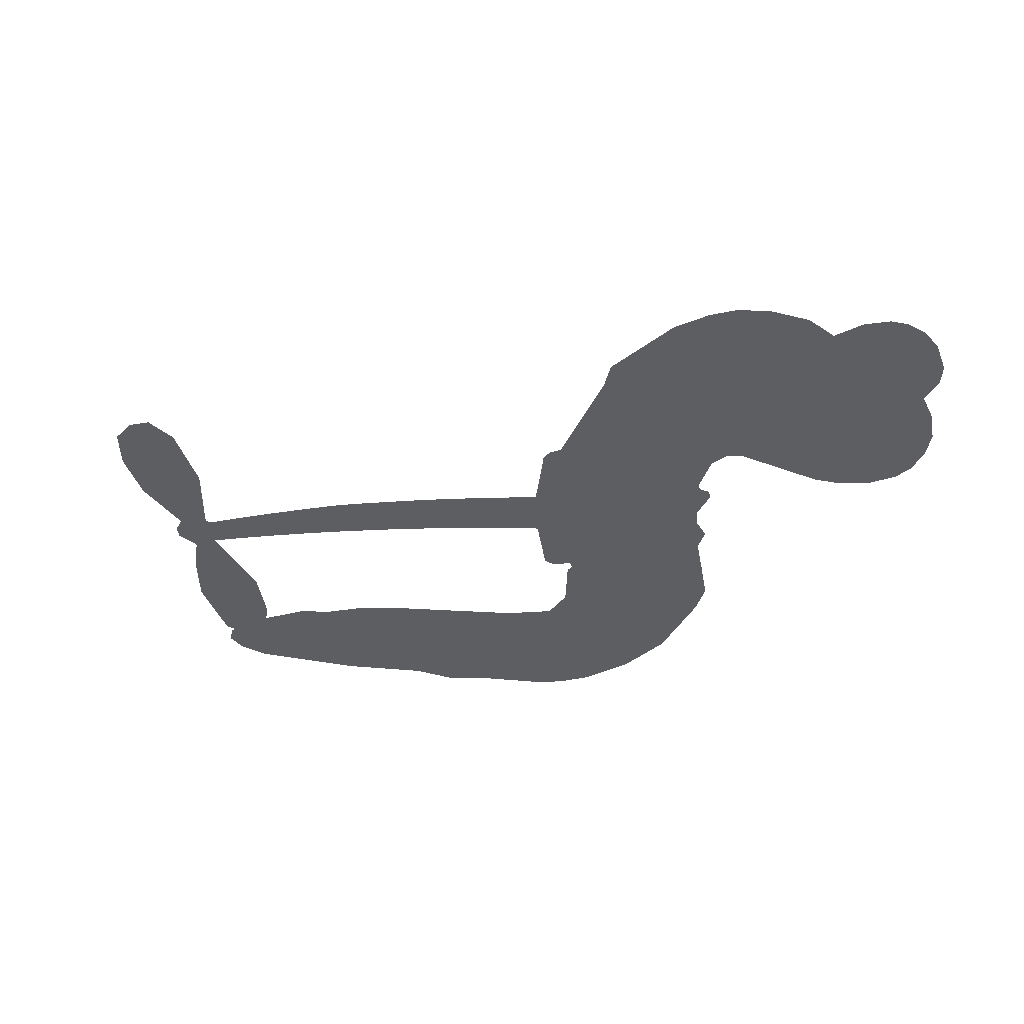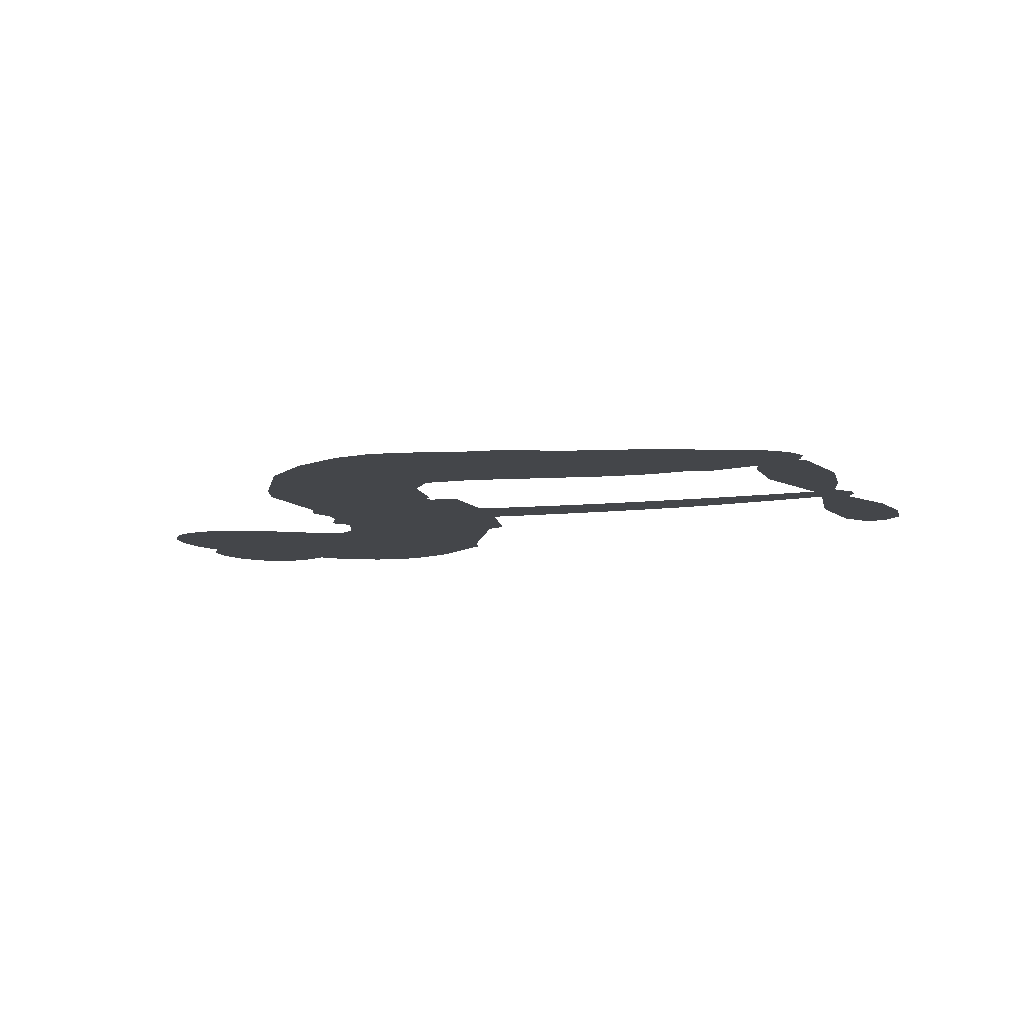
<metadata>
{"format":"obj","ext":"obj","renderer":"f3d","projection":"perspective","resolution":1024,"background":"white","views":[{"elev":-37.6,"azim":174.1,"up":"+Z"},{"elev":-9.6,"azim":7.3,"up":"+Z"}]}
</metadata>
<code>
v -457.6 42.61 0
v -456.1 47.61 0
v -453.4 52.07 0
v -454.9 56 0
v -454.6 59.74 0
v -452.2 64.62 0
v -449.4 67.58 0
v -446.3 69.19 0
v -443.3 69.59 0
v -439.2 68.49 0
v -435.1 65.39 0
v -430.5 68.54 0
v -424.1 69.9 0
v -418.7 69.64 0
v -414.7 68.08 0
v -409.5 64.69 0
v -401 54.41 0
v -400.5 50.01 0
v -395.5 32.7 0
v -393.8 31.88 0
v -392.9 30.29 0
v -392.7 19.23 0
v -358.3 13.41 0
v -335.8 6.043 0
v -334.9 6.341 0
v -334.1 18.57 0
v -330 29.21 0
v -326 32.8 0
v -322.8 31.8 0
v -320.5 28.4 0
v -321.1 21.87 0
v -324.3 13.99 0
v -330.5 5.812 0
v -329.7 3.555 0
v -330 1.502 0
v -333.1 -0.9213 0
v -332.8 -7.128 0
v -333.6 -15.94 0
v -338.2 -26.79 0
v -341 -28.43 0
v -343.4 -27.91 0
v -345.6 -24.48 0
v -345.9 -20.33 0
v -343.8 -11.5 0
v -336.4 0.6948 0
v -394.1 10.23 0
v -396.6 0.6064 0
v -398.3 -0.3363 0
v -401.2 0.3975 0
v -401.7 -0.6916 0
v -401.1 -1.844 0
v -401.7 -10.47 0
v -399.3 -15.42 0
v -391.8 -16.89 0
v -369.5 -17.37 0
v -362.7 -18.32 0
v -356.9 -20.14 0
v -352.9 -20.07 0
v -341.9 -25.03 0
v -339.2 -28.13 0
v -338.8 -30.84 0
v -341.1 -33.61 0
v -345.5 -35.77 0
v -362.4 -38.47 0
v -375.7 -38.84 0
v -382.4 -40.71 0
v -388.5 -40.07 0
v -399.8 -40.47 0
v -404.3 -39.79 0
v -409.4 -37.74 0
v -416.5 -32.25 0
v -422.4 -24.37 0
v -426.8 -11.14 0
v -427.6 -5.775 0
v -423.7 7.949 0
v -424.3 11.75 0
v -422.3 14.81 0
v -421.8 17.93 0
v -423.3 22.5 0
v -422.6 23.93 0
v -421 24.5 0
v -420.7 25.83 0
v -421.8 31.63 0
v -423.8 33.84 0
v -426.6 34.26 0
v -440.3 29.24 0
v -444.6 28.6 0
v -450.2 29.33 0
v -454.1 31.39 0
v -456.1 33.75 0
v -457.5 37.99 0
v -365.1 6.808 0
v -334.8 4.567 0
v -418.5 24.62 0
v -403.4 0.7907 0
v -401.4 -6.161 0
v -421.2 22.35 0
v -396 29.53 0
v -395.4 5.42 0
v -350.7 4.068 0
v -332.8 5.528 0
v -343.6 2.475 0
v -340 1.609 0
v -422.5 20.22 0
v -401.8 3.129 0
v -334.5 12.46 0
v -332.7 2.658 0
v -332.5 9.267 0
v -342.7 -30.01 0
v -341.4 -24.54 0
v -417.4 29.12 0
v -403.5 -2.337 0
v -419.7 19.91 0
v -450.9 36.18 0
v -444.1 64.18 0
v -424.5 39.01 0
v -392.8 24.76 0
v -398.9 2.626 0
v -347 9.921 0
v -341.4 8.031 0
v -406.8 4.702 0
v -401.4 31.94 0
v -417.7 15.7 0
v -418.9 36.37 0
v -399.6 7.19 0
v -337.7 3.664 0
v -409 -0.6446 0
v -340.8 4.796 0
v -344.1 5.901 0
v -419.4 10.65 0
v -354.8 -27.12 0
v -340.1 -5.405 0
v -325.6 28.37 0
v -327.4 9.897 0
v -335.9 -21.37 0
v -448.2 57.32 0
v -347.1 3.302 0
v -354.8 -23.33 0
v -336.4 -3.515 0
v -361.5 -25.35 0
v -347.4 -22.55 0
v -350.9 -25.16 0
v -419.5 61.6 0
v -400.9 -32.23 0
v -453.3 40.37 0
v -443.5 35.93 0
v -448.2 63.62 0
v -410 25.03 0
v -408.5 -7.843 0
v -332 23.89 0
v -330.4 12.8 0
v -451.3 55.15 0
v -446.9 49.73 0
v -447.8 53.48 0
v -440.7 53.18 0
v -444.1 55.78 0
v -353.9 -37.11 0
v -346.6 -27.27 0
v -418 65.52 0
v -408.5 51.34 0
v -401.5 -36.5 0
v -442.9 32.1 0
v -433.5 31.75 0
v -447.3 33.41 0
v -414.3 26.02 0
v -404.7 -8.107 0
v -407 -13.92 0
v -444.2 52.14 0
v -441.2 46.11 0
v -438.6 59.59 0
v -444.8 59.99 0
v -422.9 65.14 0
v -414.1 61.78 0
v -404.3 51.81 0
v -394.2 -40.28 0
v -406.1 -33.62 0
v -415 21.19 0
v -410.4 33.14 0
v -440.7 56.75 0
v -435.4 54.99 0
v -405.2 59.55 0
v -418 32.77 0
v -398.1 -34.84 0
v -394.5 -28.76 0
v -413.3 30.13 0
v -406.9 55.43 0
v -398 41.35 0
v -414.7 34.49 0
v -410.1 59.06 0
v -413.5 42.83 0
v -405.6 44.11 0
v -415.3 38.83 0
v -403.9 47.78 0
v -409.7 38.71 0
v -419.8 43.27 0
v -399.2 45.68 0
v -418.7 39.91 0
v -401.9 42.59 0
v -405.3 39.61 0
v -401.1 38.31 0
v -404.4 35.25 0
v -396.8 37.03 0
v -406.1 30.65 0
v -399.7 35.06 0
v -422.2 36.68 0
v -406.6 1.48 0
v -409.9 2.854 0
v -411.6 9.282 0
v -415.7 -0.512 0
v -323.1 25.34 0
v -327.5 24.2 0
v -329.5 19.86 0
v -447 41.14 0
v -447.2 37.28 0
v -401.5 21.96 0
v -451.3 47.8 0
v -431.5 39.31 0
v -403 -14.21 0
v -405.5 -21.07 0
v -402.3 -18.32 0
v -405.9 -17.42 0
v -412.6 -17.61 0
v -409.2 -19.6 0
v -399.7 -24.52 0
v -414.4 -24.71 0
v -402 -21.86 0
v -405 -26.76 0
v -397.3 -20.05 0
v -412.5 -21.41 0
v -424.6 -17.76 0
v -409.6 -25.28 0
v -439.4 64 0
v -441.6 61.31 0
v -426.7 66.71 0
v -430.5 63.66 0
v -426.3 62.24 0
v -430.2 57.74 0
v -412.1 66.38 0
v -414.9 64.93 0
v -406.1 -36.97 0
v -411.2 -32.8 0
v -436.4 49.28 0
v -407.4 62.12 0
v -416.5 53.84 0
v -415.1 12.01 0
v -416 7.221 0
v -408.8 16.55 0
v -413.2 16.04 0
v -410.7 13.09 0
v -406.3 10.01 0
v -419.8 -7.348 0
v -331 16.46 0
v -327.1 16.73 0
v -322.7 17.93 0
v -325 21.12 0
v -450 39.46 0
v -450.4 43.66 0
v -446.5 45.43 0
v -396.7 21.98 0
v -402.6 26.96 0
v -450.2 51.04 0
v -428.1 37.76 0
v -427.8 42.85 0
v -430 33.01 0
v -438.1 34.77 0
v -433 35.66 0
v -436.2 39.07 0
v -434.1 44.22 0
v -404.2 -30.41 0
v -400.8 -28.29 0
v -408.3 -29.4 0
v -412.6 -28.69 0
v -395 -24.12 0
v -380.7 -17.13 0
v -393.4 -20.52 0
v -390.6 -23.92 0
v -386.2 -17.01 0
v -389.9 -28.41 0
v -391.9 -32.24 0
v -382.7 -24.87 0
v -389.4 -20.11 0
v -395.6 -32.22 0
v -390 -36.08 0
v -386.8 -25.58 0
v -385.2 -21.29 0
v -385 -36.46 0
v -381.2 -21.13 0
v -383.9 -30.68 0
v -375.4 -25.64 0
v -387.8 -31.94 0
v -375.1 -17.25 0
v -378.9 -24.21 0
v -380.2 -28.37 0
v -375.8 -21.43 0
v -379.2 -34.13 0
v -370.3 -23.03 0
v -395.5 -16.15 0
v -434.2 60.92 0
v -437.5 52.41 0
v -439.8 49.87 0
v -434.1 51.82 0
v -431.9 54.61 0
v -432.5 48.01 0
v -425.5 53.14 0
v -430.4 51.16 0
v -428 47.34 0
v -423.9 45.26 0
v -422.9 42.02 0
v -419.6 49 0
v -424.5 49.24 0
v -414.1 57.44 0
v -418.2 57.63 0
v -412.2 53.55 0
v -423.2 58.25 0
v -421 54.07 0
v -414.7 49.26 0
v -412.6 5.579 0
v -415.7 3.36 0
v -425.6 1.087 0
v -420.1 4.972 0
v -424.7 4.521 0
v -422.1 1.935 0
v -422.8 -3.179 0
v -408.7 7.542 0
v -403.6 7.098 0
v -401.7 11.51 0
v -424 -7.975 0
v -417.1 -19.63 0
v -454.2 44.32 0
v -396.5 25.77 0
v -406.5 26.75 0
v -409.6 29 0
v -406.3 21.94 0
v -399.5 28.86 0
v -436.9 30.5 0
v -431.2 42.63 0
v -437.5 45.72 0
v -439.8 41.81 0
v -443.6 42.87 0
v -381.4 -37.13 0
v -375.8 -30.55 0
v -433.5 57.68 0
v -426.7 58.71 0
v -417 46.04 0
v -418.7 -3.346 0
v -414.1 -6.8 0
v -426.6 -2.345 0
v -398 10.68 0
v -395.5 15.03 0
v -405.1 14.21 0
v -400.5 16.56 0
v -399.8 24.94 0
v -410.5 20.62 0
v -440.2 37.98 0
v -375 -34.69 0
v -369.1 -38.65 0
v -368.4 -31.25 0
v -372.4 -38.75 0
v -370.8 -34.87 0
v -366.5 -35.14 0
v -372.1 -31.37 0
v -370.4 -27.38 0
v -362.8 -30.88 0
v -366.2 -25.3 0
v -363.8 -22.12 0
v -360.1 -21.92 0
v -366.1 -17.84 0
v -379.6 8.898 0
v -375.4 16.82 0
v -397.2 18.32 0
v -404.3 18.29 0
v -362.7 -34.68 0
v -357.5 -32.74 0
v -358.2 -37.78 0
v -350.7 -30.3 0
v -367.2 -21.2 0
v -386.9 9.679 0
v -354.4 -30.77 0
v -349.7 -36.44 0
v -352.2 -33.69 0
v -348.1 -33.01 0
v -384 18.16 0
v -392.3 15.96 0
v -388.4 18.74 0
v -340.7 -19.37 0
v -337.2 -17.62 0
v -337.8 -11.62 0
v -344.9 -15.91 0
v -340.6 -15.07 0
v -450.7 60.46 0
v -407 -4.111 0
v -411.1 -4.114 0
v -409.4 42.77 0
v -408.8 47.03 0
v -407.9 35.67 0
v -419.4 -28.32 0
v -418.4 -24.44 0
v -372.3 -19.86 0
v -421.1 -13.1 0
v -416.6 -14.82 0
v -412 -12.45 0
v -417.6 -10.85 0
v -408.9 -11.16 0
v -414.4 -10.14 0
v -365.7 -28.86 0
v -358.8 -28.65 0
v -357.9 -25.16 0
v -386.7 14.37 0
v -390.5 9.954 0
v -383 11.89 0
v -379.7 17.52 0
v -372.4 7.944 0
v -378.8 13.24 0
v -376 8.445 0
v -366.9 15.22 0
v -373.6 12.49 0
v -369.1 11.24 0
v -371.1 16.05 0
v -368.7 7.396 0
v -333.2 -11.53 0
v -336.8 -7.684 0
v -342 -8.452 0
v -412.4 46.35 0
v -425.7 -14.45 0
v -420.5 -17.23 0
v -423.5 -21.07 0
v -420.1 -21.41 0
v -390 13.38 0
v -352.7 11.72 0
v -350.7 8.158 0
v -357.9 5.53 0
v -354.3 4.827 0
v -355.4 8.752 0
v -359.6 9.401 0
v -362.6 14.34 0
v -365 10.97 0
v -393.8 -35.5 0
v -397.1 -38.23 0
f 112 206 391
f 186 160 174
f 75 130 76
f 203 122 201
f 105 121 206
f 45 107 93
f 51 50 112
f 123 78 77
f 89 88 114
f 125 118 99
f 1 91 145
f 162 164 87
f 25 108 106
f 43 42 110
f 80 79 97
f 126 93 24
f 58 138 142
f 179 299 180
f 128 129 102
f 105 125 325
f 52 166 167
f 143 159 172
f 240 176 70
f 142 138 131
f 176 240 161
f 223 231 219
f 59 158 109
f 95 112 50
f 117 21 98
f 113 94 97
f 97 104 113
f 104 78 113
f 349 383 22
f 166 112 391
f 105 95 49
f 74 73 327
f 51 112 96
f 82 94 111
f 107 34 101
f 52 218 53
f 323 345 322
f 203 260 122
f 90 89 114
f 167 221 218
f 145 256 257
f 91 90 114
f 298 232 170
f 98 19 334
f 282 183 437
f 77 76 130
f 4 3 152
f 152 5 4
f 56 365 366
f 45 126 103
f 115 9 8
f 8 7 147
f 45 139 36
f 106 151 252
f 147 7 6
f 381 158 375
f 114 145 91
f 246 208 245
f 136 154 156
f 10 9 115
f 19 122 334
f 205 83 124
f 17 174 18
f 84 205 116
f 165 111 94
f 182 83 111
f 162 146 164
f 239 15 159
f 206 207 127
f 129 137 102
f 236 234 235
f 350 250 326
f 172 159 14
f 180 302 342
f 126 45 93
f 322 318 320
f 239 238 15
f 211 150 212
f 5 152 390
f 136 152 154
f 25 93 101
f 31 30 210
f 107 45 36
f 124 192 197
f 161 183 144
f 119 430 137
f 120 119 129
f 296 364 376
f 359 361 355
f 287 274 285
f 363 373 406
f 276 285 281
f 50 49 95
f 53 218 220
f 275 54 297
f 49 48 118
f 126 128 103
f 274 287 294
f 58 57 138
f 78 123 113
f 407 406 131
f 118 105 49
f 375 158 142
f 68 161 69
f 61 109 62
f 421 139 132
f 109 60 59
f 166 52 96
f 423 394 160
f 60 109 61
f 348 349 351
f 85 84 116
f 141 58 142
f 162 87 86
f 43 110 385
f 134 32 151
f 386 385 135
f 110 42 41
f 110 135 385
f 102 103 128
f 57 366 407
f 40 110 41
f 40 39 110
f 421 387 420
f 119 137 129
f 141 158 59
f 37 36 139
f 105 206 95
f 47 118 48
f 94 81 97
f 95 206 112
f 430 433 432
f 432 100 430
f 413 416 369
f 82 81 94
f 177 165 94
f 98 20 19
f 98 21 20
f 97 79 104
f 63 62 109
f 108 151 106
f 117 330 259
f 210 133 211
f 93 107 101
f 83 82 111
f 259 22 117
f 348 99 46
f 47 99 118
f 24 93 25
f 132 139 45
f 35 34 107
f 126 24 128
f 101 34 33
f 118 125 105
f 130 123 77
f 115 8 147
f 128 24 120
f 108 101 33
f 27 133 28
f 108 33 134
f 255 253 254
f 185 111 165
f 28 133 29
f 133 30 29
f 129 128 120
f 110 39 135
f 159 15 14
f 145 114 256
f 193 160 394
f 101 108 25
f 389 388 385
f 36 35 107
f 168 154 153
f 81 80 97
f 372 373 363
f 151 108 134
f 214 114 164
f 145 257 329
f 163 265 335
f 179 233 171
f 390 6 5
f 147 390 171
f 113 123 177
f 177 123 248
f 209 346 392
f 397 396 225
f 261 154 152
f 27 150 211
f 253 252 151
f 152 136 390
f 3 2 216
f 168 169 300
f 261 152 3
f 168 156 154
f 261 153 154
f 234 236 172
f 179 156 155
f 147 171 115
f 64 374 372
f 375 380 381
f 141 142 158
f 142 131 375
f 172 14 13
f 143 173 239
f 308 205 197
f 196 198 187
f 283 175 67
f 161 144 176
f 264 266 163
f 214 146 213
f 85 262 264
f 262 85 116
f 114 88 164
f 87 164 88
f 177 94 113
f 332 148 331
f 112 166 96
f 166 149 403
f 346 209 345
f 223 219 221
f 169 168 153
f 155 156 168
f 265 162 86
f 162 265 146
f 179 180 170
f 11 10 232
f 136 156 171
f 171 156 179
f 12 234 13
f 172 13 234
f 173 311 189
f 189 311 313
f 16 173 189
f 200 198 199
f 288 280 284
f 183 282 144
f 270 184 224
f 70 176 241
f 245 248 123
f 148 165 177
f 188 194 192
f 188 182 185
f 179 155 299
f 179 170 233
f 299 300 242
f 301 302 180
f 188 192 124
f 17 181 186
f 83 182 124
f 438 161 68
f 437 283 279
f 288 290 286
f 220 226 228
f 332 165 148
f 188 185 178
f 17 186 174
f 189 186 181
f 174 193 18
f 185 182 111
f 202 187 200
f 182 188 124
f 16 189 243
f 311 173 312
f 189 313 186
f 194 190 192
f 18 193 196
f 194 188 178
f 190 195 197
f 160 193 174
f 198 196 193
f 122 204 201
f 393 194 199
f 160 313 316
f 304 314 343
f 190 197 192
f 198 193 191
f 197 195 308
f 199 191 393
f 198 191 199
f 395 194 178
f 198 200 187
f 201 200 199
f 204 19 202
f 395 199 194
f 201 395 203
f 332 178 185
f 204 202 200
f 260 331 333
f 201 204 200
f 19 204 122
f 83 205 84
f 197 205 124
f 207 206 121
f 206 127 391
f 324 317 207
f 130 320 246
f 250 350 249
f 123 130 245
f 127 207 209
f 207 121 324
f 30 133 210
f 133 27 211
f 150 26 212
f 210 211 255
f 252 212 26
f 253 255 212
f 146 354 339
f 258 153 216
f 146 214 164
f 256 214 213
f 353 247 333
f 348 46 349
f 2 1 329
f 216 257 258
f 307 263 308
f 354 267 338
f 52 167 218
f 221 220 218
f 221 167 223
f 269 270 227
f 219 226 220
f 53 220 228
f 167 222 223
f 219 220 221
f 402 400 404
f 328 225 229
f 222 229 223
f 269 227 271
f 226 227 224
f 224 273 228
f 397 72 396
f 71 70 241
f 227 226 219
f 226 224 228
f 223 229 231
f 144 269 176
f 273 224 184
f 297 53 228
f 399 251 327
f 231 229 225
f 400 402 399
f 426 427 425
f 71 241 272
f 219 231 227
f 10 115 232
f 233 115 171
f 170 232 233
f 115 233 232
f 11 235 12
f 234 12 235
f 11 232 298
f 236 143 172
f 235 11 298
f 235 237 343
f 299 301 180
f 237 302 304
f 143 239 159
f 173 16 238
f 173 238 239
f 70 69 240
f 161 240 69
f 176 269 271
f 271 231 272
f 338 268 337
f 262 263 217
f 314 312 143
f 189 181 243
f 316 313 244
f 246 245 130
f 249 248 245
f 319 322 321
f 318 207 317
f 250 249 208
f 215 260 333
f 249 245 208
f 248 247 353
f 250 208 324
f 247 248 249
f 325 250 324
f 325 326 250
f 230 399 424
f 400 222 401
f 106 252 26
f 253 151 32
f 255 254 31
f 212 252 253
f 210 255 31
f 253 32 254
f 212 255 211
f 214 256 114
f 257 256 213
f 257 213 258
f 216 2 329
f 339 258 213
f 169 153 258
f 330 117 98
f 326 351 350
f 331 260 203
f 259 330 352
f 3 216 261
f 153 261 216
f 263 262 116
f 266 264 262
f 310 304 305
f 301 242 303
f 265 266 267
f 266 262 217
f 267 266 217
f 265 163 266
f 268 267 217
f 268 338 267
f 263 336 217
f 268 303 337
f 270 269 144
f 227 231 271
f 270 144 282
f 227 270 224
f 272 231 225
f 176 271 241
f 272 225 396
f 241 271 272
f 184 278 276
f 228 273 275
f 276 284 285
f 285 274 277
f 273 276 275
f 284 276 278
f 184 276 273
f 54 275 281
f 175 283 437
f 276 281 275
f 279 184 282
f 278 184 279
f 437 279 282
f 290 288 284
f 376 398 296
f 277 54 281
f 282 184 270
f 438 183 161
f 66 286 67
f 67 286 283
f 279 290 278
f 284 280 285
f 285 280 287
f 277 281 285
f 340 65 295
f 278 290 284
f 292 287 280
f 294 287 292
f 340 286 66
f 341 293 295
f 292 280 293
f 358 359 355
f 279 283 290
f 286 290 283
f 293 280 288
f 291 294 398
f 294 292 289
f 295 293 288
f 289 292 293
f 294 289 296
f 294 291 274
f 340 288 286
f 293 341 289
f 361 362 341
f 365 376 364
f 342 170 180
f 275 297 228
f 237 235 298
f 300 299 155
f 301 299 242
f 168 300 155
f 337 300 169
f 242 337 303
f 342 302 237
f 305 301 303
f 311 312 244
f 336 303 268
f 307 310 306
f 301 305 302
f 305 303 306
f 303 336 306
f 304 302 305
f 307 306 263
f 305 306 310
f 308 263 116
f 307 195 309
f 308 116 205
f 195 307 308
f 309 344 316
f 309 244 315
f 307 309 310
f 315 310 309
f 312 173 143
f 313 311 244
f 314 143 236
f 315 312 314
f 244 309 316
f 186 313 160
f 343 314 236
f 315 314 304
f 315 304 310
f 244 312 315
f 344 309 195
f 393 394 423
f 208 246 317
f 318 317 246
f 75 320 130
f 207 318 209
f 323 251 345
f 320 318 246
f 320 321 322
f 322 319 323
f 320 75 321
f 318 322 209
f 347 74 323
f 327 323 74
f 317 324 208
f 325 324 121
f 105 325 121
f 326 325 125
f 348 326 125
f 350 247 249
f 230 425 399
f 323 327 251
f 427 397 328
f 73 399 327
f 145 329 1
f 216 329 257
f 334 330 98
f 215 352 260
f 332 331 203
f 331 148 333
f 178 332 203
f 332 185 165
f 353 333 148
f 371 247 350
f 122 260 334
f 334 260 352
f 336 263 306
f 265 86 335
f 268 217 336
f 300 337 242
f 337 169 338
f 169 258 339
f 265 354 146
f 146 339 213
f 169 339 338
f 65 340 66
f 288 340 295
f 65 355 295
f 341 295 355
f 237 298 342
f 170 342 298
f 235 343 236
f 304 343 237
f 195 190 344
f 423 344 190
f 346 345 251
f 322 345 209
f 399 425 400
f 391 392 149
f 99 348 125
f 323 319 347
f 413 410 368
f 259 370 22
f 215 351 370
f 326 348 351
f 371 333 247
f 370 351 349
f 371 215 333
f 259 352 215
f 334 352 330
f 148 177 353
f 248 353 177
f 267 354 265
f 339 354 338
f 360 363 357
f 289 341 362
f 357 359 360
f 358 356 359
f 364 140 365
f 360 359 356
f 355 65 358
f 361 359 357
f 356 64 360
f 364 405 140
f 361 357 362
f 355 361 341
f 357 363 405
f 289 362 296
f 360 64 372
f 374 157 373
f 296 362 364
f 362 357 405
f 366 365 140
f 398 376 55
f 366 140 407
f 56 366 57
f 417 415 418
f 365 56 367
f 428 384 383
f 22 370 349
f 215 370 259
f 350 351 371
f 215 371 351
f 373 157 380
f 363 360 372
f 378 375 131
f 373 378 406
f 372 374 373
f 381 380 379
f 365 367 376
f 55 376 367
f 377 410 408
f 46 383 349
f 406 378 131
f 373 380 378
f 63 381 379
f 380 375 378
f 157 379 380
f 63 109 381
f 158 381 109
f 408 382 384
f 22 383 384
f 386 135 38
f 377 408 428
f 428 46 409
f 385 386 389
f 387 386 38
f 389 44 388
f 421 420 37
f 422 44 387
f 386 387 389
f 43 385 388
f 44 389 387
f 171 390 136
f 6 390 147
f 392 391 127
f 166 391 149
f 209 392 127
f 149 392 346
f 394 393 191
f 190 194 393
f 193 394 191
f 423 160 316
f 203 395 178
f 199 395 201
f 272 396 71
f 222 328 229
f 328 397 225
f 291 398 55
f 294 296 398
f 400 328 222
f 401 222 167
f 399 402 251
f 167 403 401
f 404 149 346
f 404 400 401
f 346 251 402
f 166 403 167
f 404 403 149
f 404 401 403
f 346 402 404
f 140 405 363
f 362 405 364
f 407 131 138
f 363 406 140
f 407 138 57
f 140 406 407
f 410 377 368
f 413 411 410
f 428 408 384
f 382 408 410
f 413 414 416
f 382 410 411
f 369 411 413
f 416 414 412
f 436 434 435
f 413 368 414
f 417 416 412
f 92 436 419
f 418 369 416
f 417 419 436
f 139 421 37
f 417 418 416
f 417 412 419
f 387 38 420
f 422 421 132
f 344 423 316
f 421 422 387
f 393 423 190
f 72 397 427
f 399 73 424
f 400 425 328
f 425 427 328
f 425 230 426
f 72 427 426
f 46 428 383
f 377 428 409
f 119 429 430
f 137 430 100
f 432 433 431
f 429 23 433
f 434 431 433
f 433 430 429
f 434 433 23
f 415 417 436
f 92 431 434
f 434 436 92
f 434 23 435
f 415 436 435
f 437 183 438
f 68 175 438
f 437 438 175

</code>
